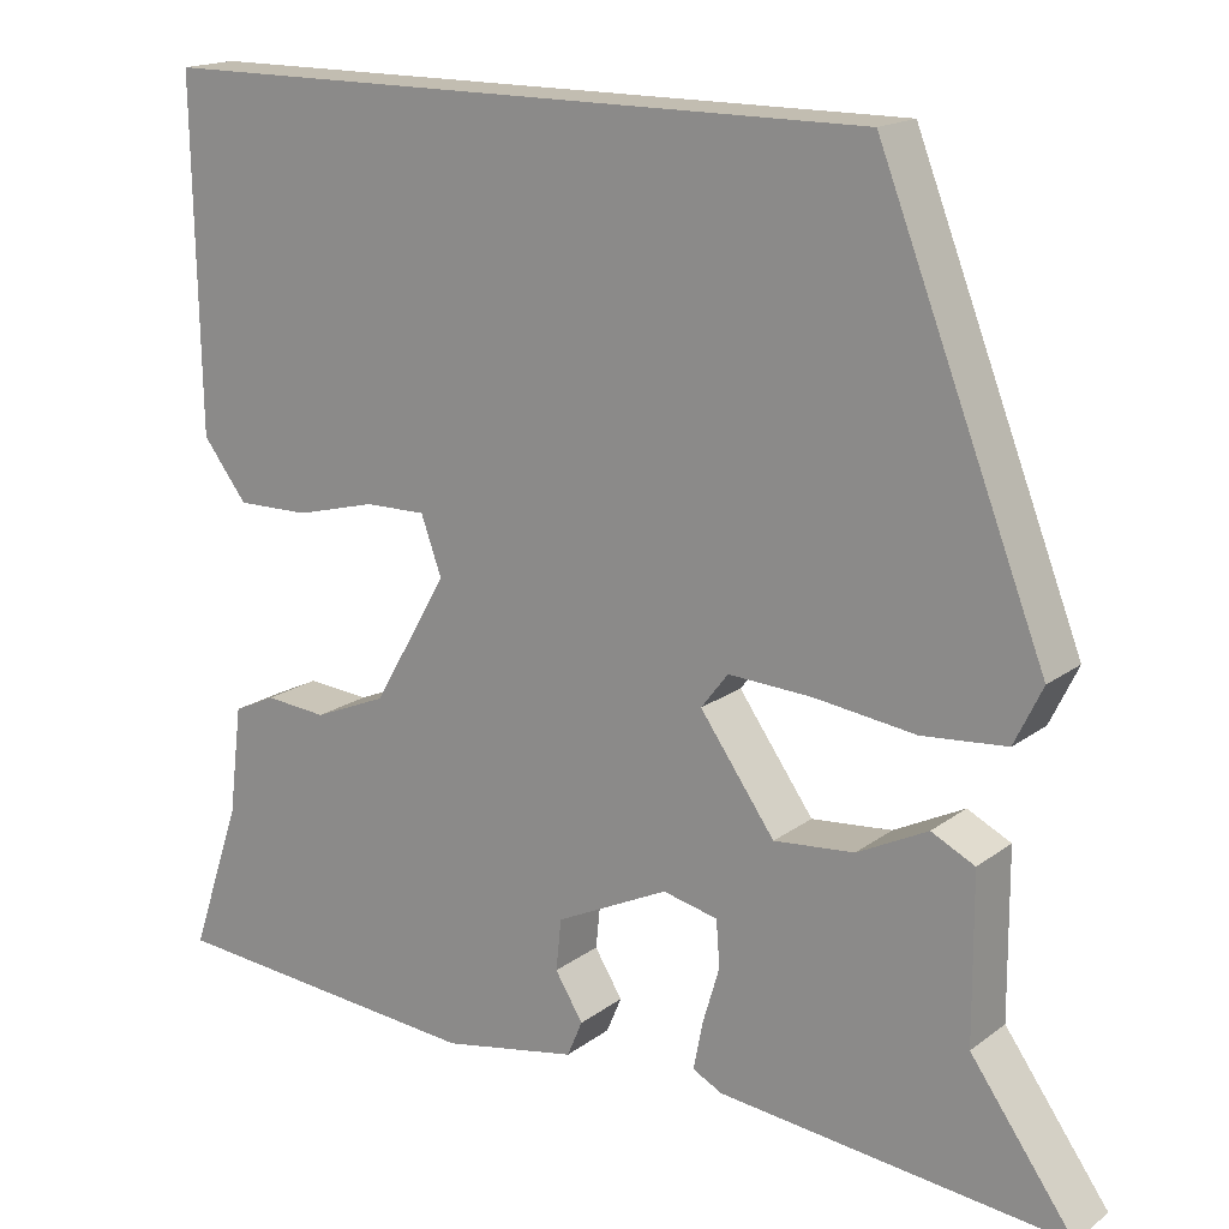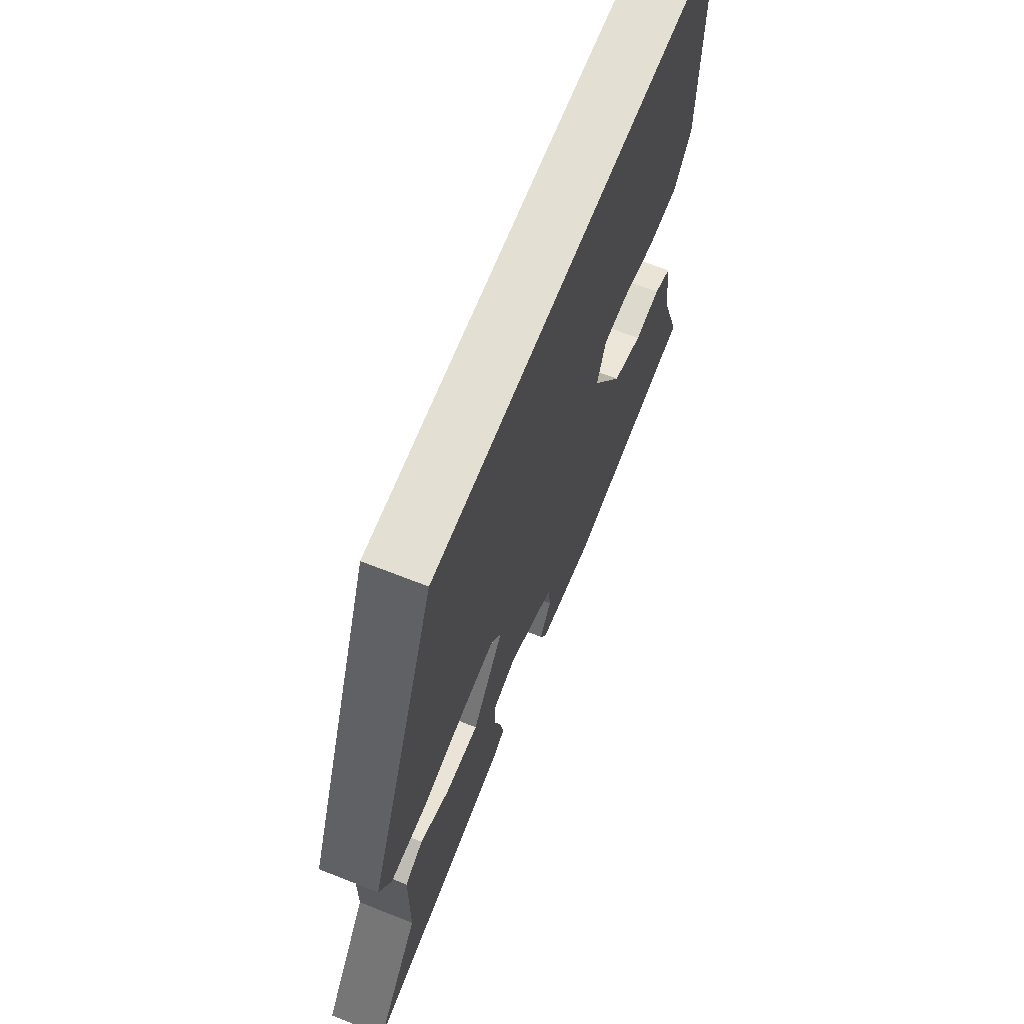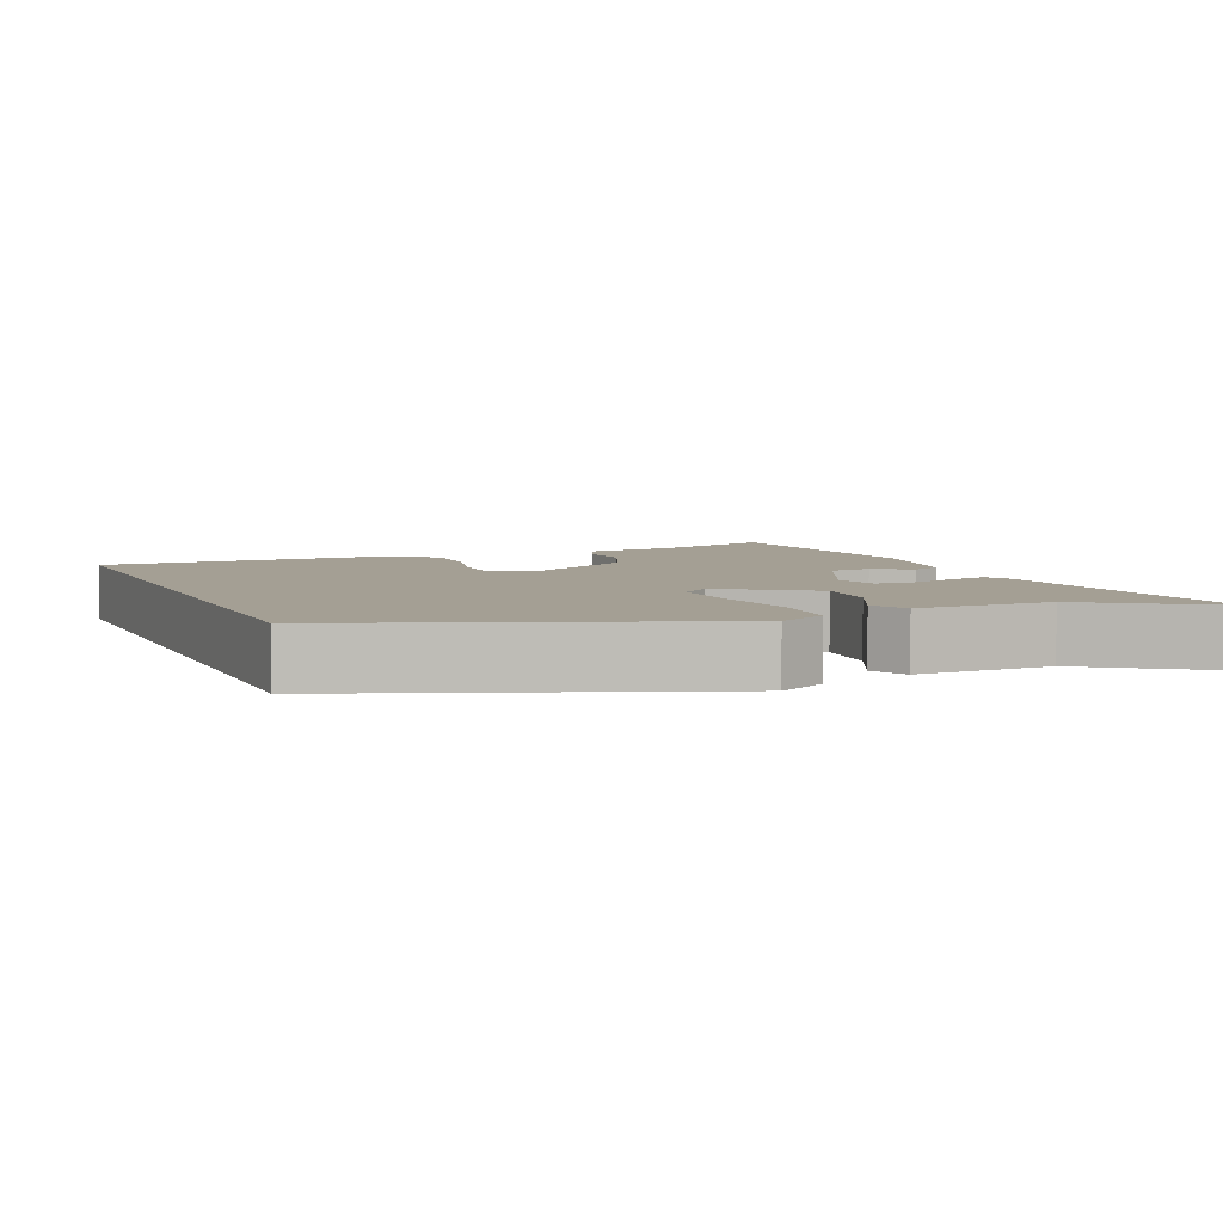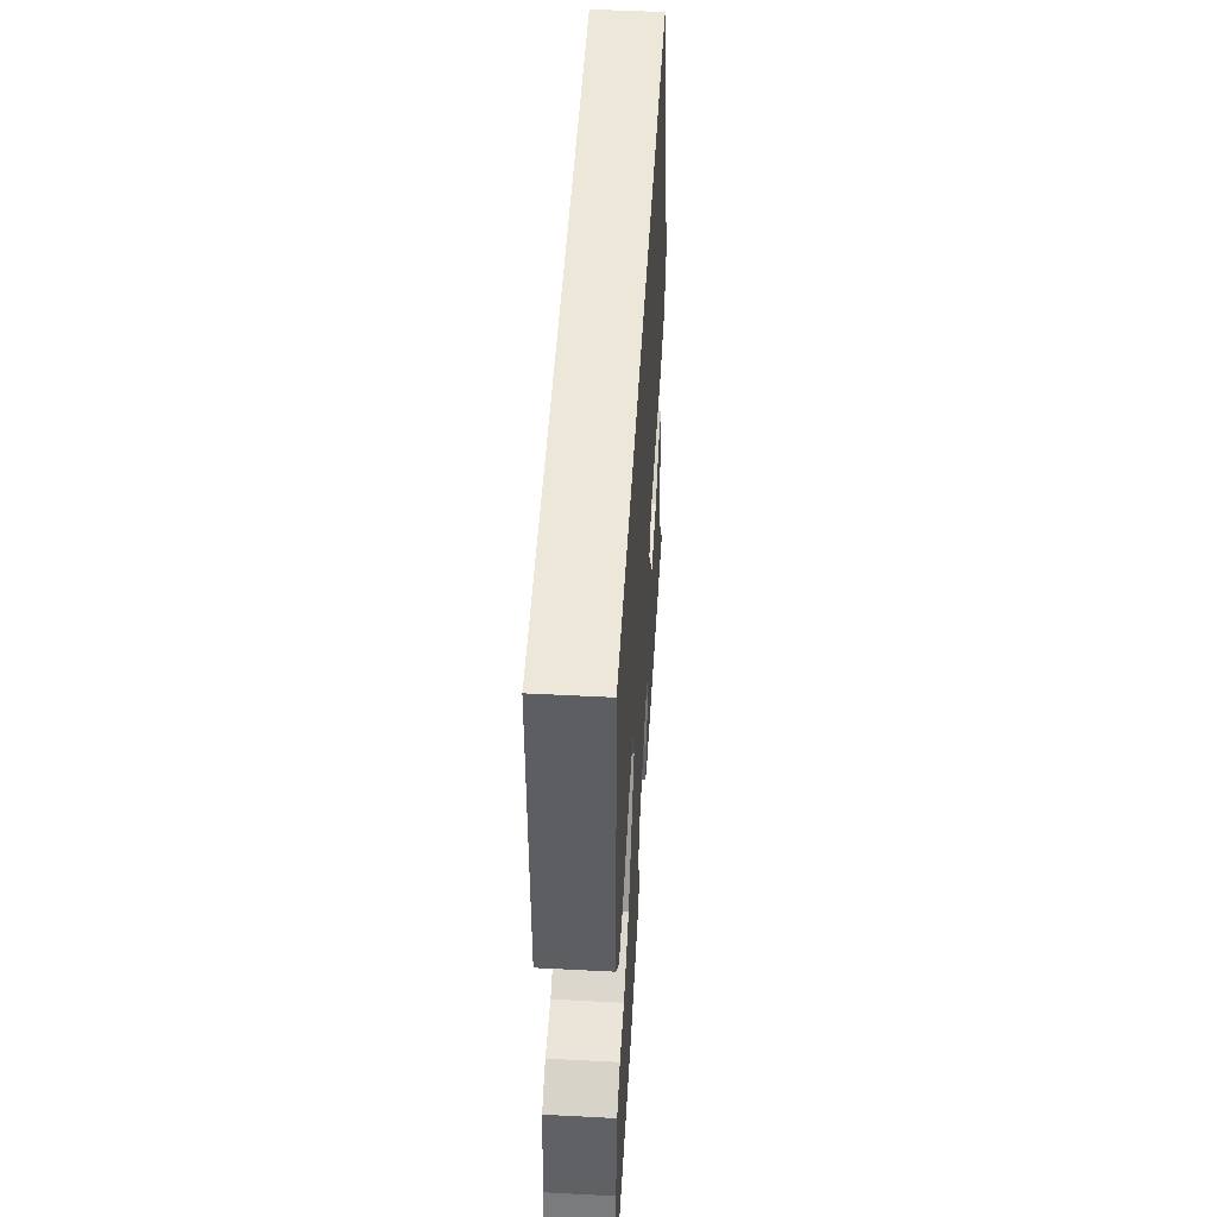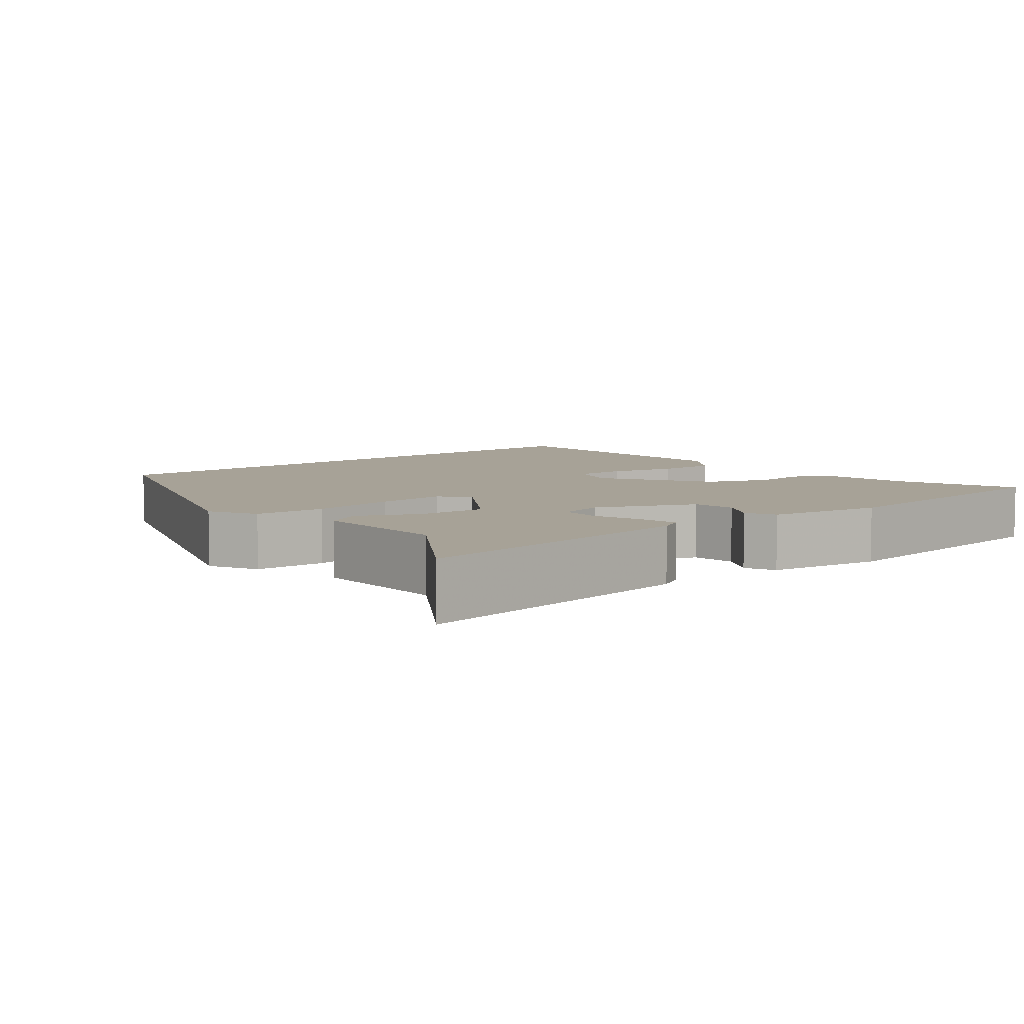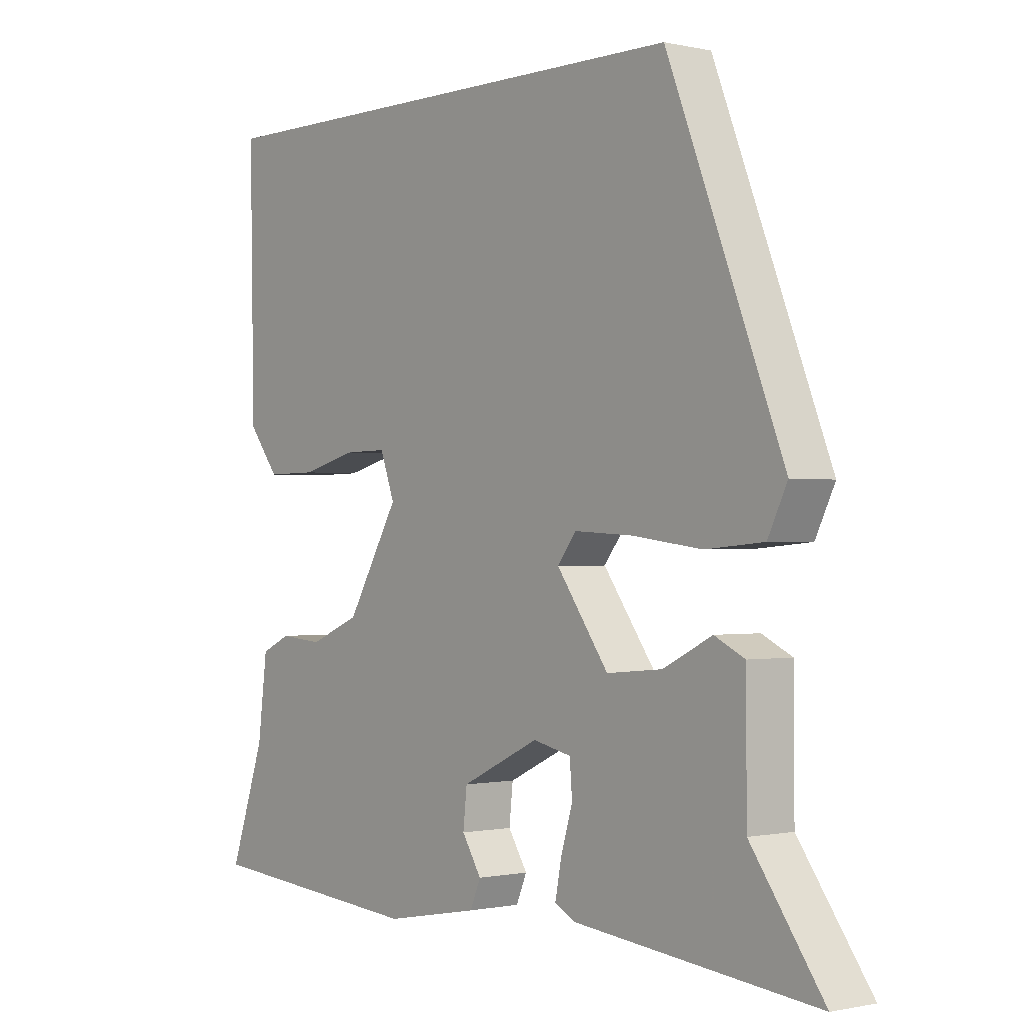
<metadata>
{"format":"obj","ext":"obj","renderer":"f3d","projection":"perspective","resolution":1024,"background":"white","views":[{"elev":17.0,"azim":34.8,"up":"+Z"},{"elev":66.7,"azim":111.6,"up":"+Z"},{"elev":5.6,"azim":66.1,"up":"+Y"},{"elev":50.0,"azim":-86.7,"up":"+Z"},{"elev":6.6,"azim":139.1,"up":"+Y"},{"elev":-0.7,"azim":50.7,"up":"+Z"}]}
</metadata>
<code>
v -0.476 0.07 0.5
v 0.328 0.07 0.5
v 0.512 0.07 0.029
v 0.481 0.07 -0.035
v 0.388 0.07 -0.043
v 0.275 0.07 -0.028
v 0.183 0.07 -0.023
v 0.153 0.07 -0.062
v 0.236 0.07 -0.179
v 0.325 0.07 -0.171
v 0.403 0.07 -0.132
v 0.451 0.07 -0.156
v 0.452 0.07 -0.338
v 0.567 0.07 -0.5
v 0.181 0.07 -0.458
v 0.148 0.07 -0.441
v 0.158 0.07 -0.389
v 0.177 0.07 -0.325
v 0.173 0.07 -0.274
v 0.112 0.07 -0.26
v -0.013 0.07 -0.32
v -0.019 0.07 -0.377
v 0.012 0.07 -0.427
v -0.005 0.07 -0.467
v -0.155 0.07 -0.495
v -0.51 0.07 -0.465
v -0.454 0.07 -0.3
v -0.439 0.07 -0.179
v -0.392 0.07 -0.157
v -0.323 0.07 -0.163
v -0.242 0.07 -0.129
v -0.159 0.07 0.014
v -0.182 0.07 0.078
v -0.25 0.07 0.077
v -0.339 0.07 0.054
v -0.42 0.07 0.053
v -0.469 0.07 0.117
v -0.476 0 0.5
v 0.328 0 0.5
v 0.512 0 0.029
v 0.481 0 -0.035
v 0.388 0 -0.043
v 0.275 0 -0.028
v 0.183 0 -0.023
v 0.153 0 -0.062
v 0.236 0 -0.179
v 0.325 0 -0.171
v 0.403 0 -0.132
v 0.451 0 -0.156
v 0.452 0 -0.338
v 0.567 0 -0.5
v 0.181 0 -0.458
v 0.148 0 -0.441
v 0.158 0 -0.389
v 0.177 0 -0.325
v 0.173 0 -0.274
v 0.112 0 -0.26
v -0.013 0 -0.32
v -0.019 0 -0.377
v 0.012 0 -0.427
v -0.005 0 -0.467
v -0.155 0 -0.495
v -0.51 0 -0.465
v -0.454 0 -0.3
v -0.439 0 -0.179
v -0.392 0 -0.157
v -0.323 0 -0.163
v -0.242 0 -0.129
v -0.159 0 0.014
v -0.182 0 0.078
v -0.25 0 0.077
v -0.339 0 0.054
v -0.42 0 0.053
v -0.469 0 0.117
f 37 1 2
f 36 37 2
f 35 36 2
f 34 35 2
f 33 34 2
f 2 3 4
f 33 2 4
f 32 33 4
f 27 28 29 30
f 27 30 31
f 26 27 31
f 25 26 31
f 24 25 31
f 23 24 31
f 22 23 31
f 21 22 31 32
f 16 17 18
f 15 16 18
f 14 15 18
f 13 14 18
f 13 18 19
f 12 13 19
f 11 12 19
f 10 11 19
f 9 10 19 20
f 4 5 6
f 4 6 7
f 32 4 7
f 20 21 32
f 9 20 32
f 8 9 32
f 7 8 32
f 39 38 74
f 39 74 73
f 39 73 72
f 39 72 71
f 39 71 70
f 41 40 39
f 41 39 70
f 41 70 69
f 67 66 65 64
f 68 67 64
f 68 64 63
f 68 63 62
f 68 62 61
f 68 61 60
f 68 60 59
f 69 68 59 58
f 55 54 53
f 55 53 52
f 55 52 51
f 55 51 50
f 56 55 50
f 56 50 49
f 56 49 48
f 56 48 47
f 57 56 47 46
f 43 42 41
f 44 43 41
f 44 41 69
f 69 58 57
f 69 57 46
f 69 46 45
f 69 45 44
f 1 38 39 2
f 2 39 40 3
f 3 40 41 4
f 4 41 42 5
f 5 42 43 6
f 6 43 44 7
f 7 44 45 8
f 8 45 46 9
f 9 46 47 10
f 10 47 48 11
f 11 48 49 12
f 12 49 50 13
f 13 50 51 14
f 14 51 52 15
f 15 52 53 16
f 16 53 54 17
f 17 54 55 18
f 18 55 56 19
f 19 56 57 20
f 20 57 58 21
f 21 58 59 22
f 22 59 60 23
f 23 60 61 24
f 24 61 62 25
f 25 62 63 26
f 26 63 64 27
f 27 64 65 28
f 28 65 66 29
f 29 66 67 30
f 30 67 68 31
f 31 68 69 32
f 32 69 70 33
f 33 70 71 34
f 34 71 72 35
f 35 72 73 36
f 36 73 74 37
f 37 74 38 1

</code>
